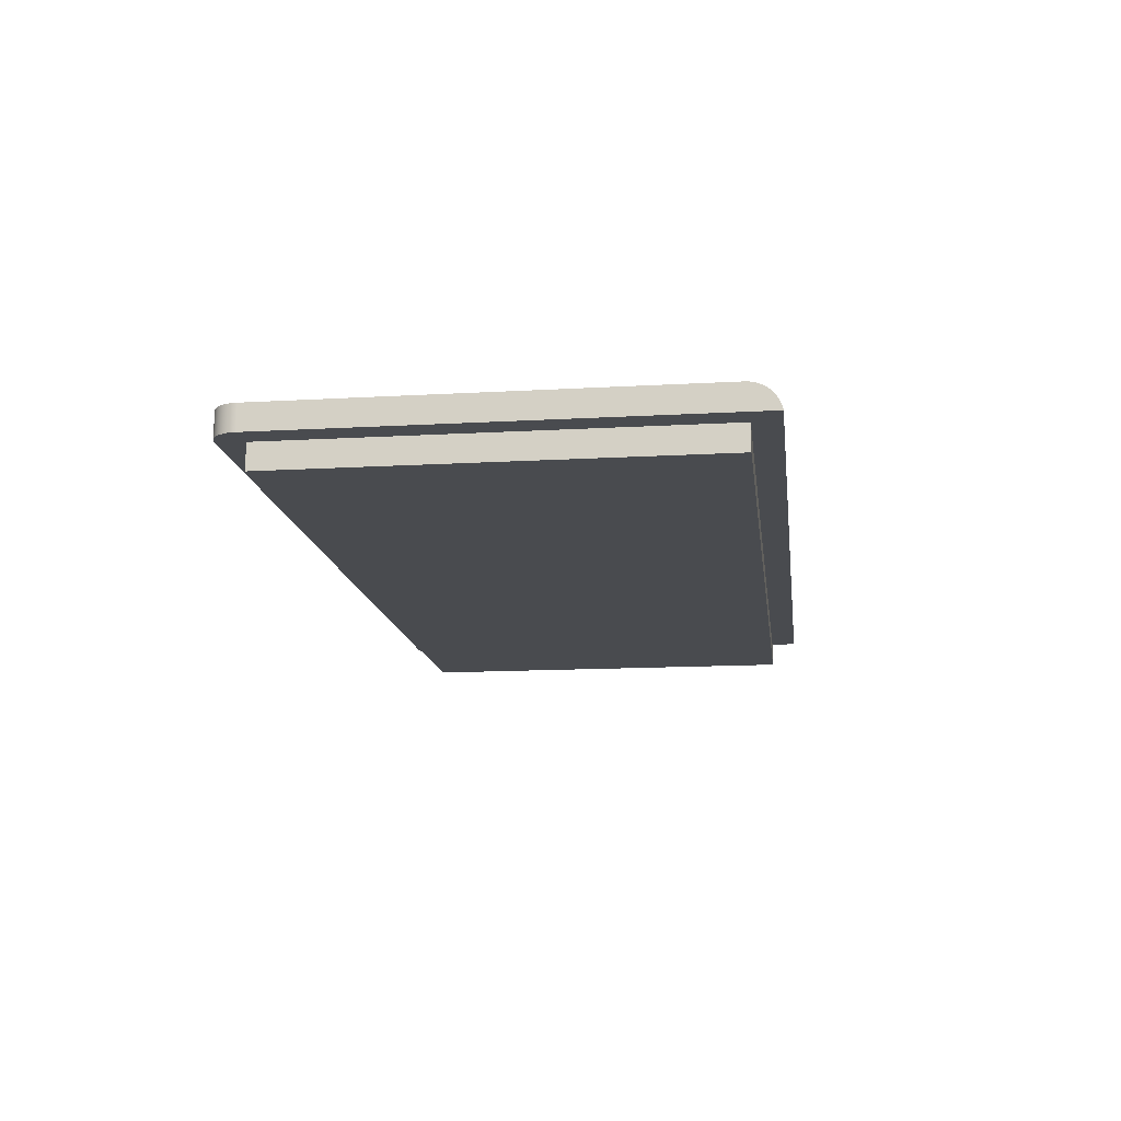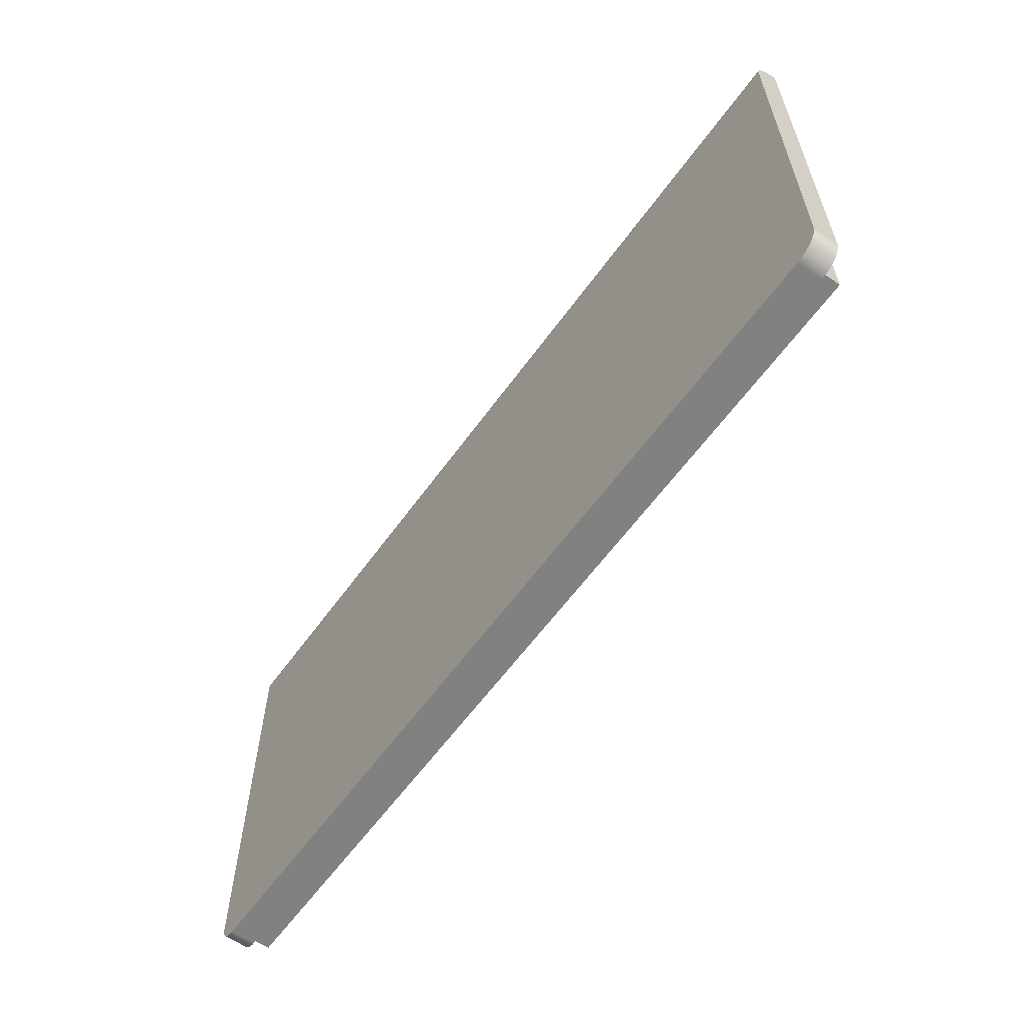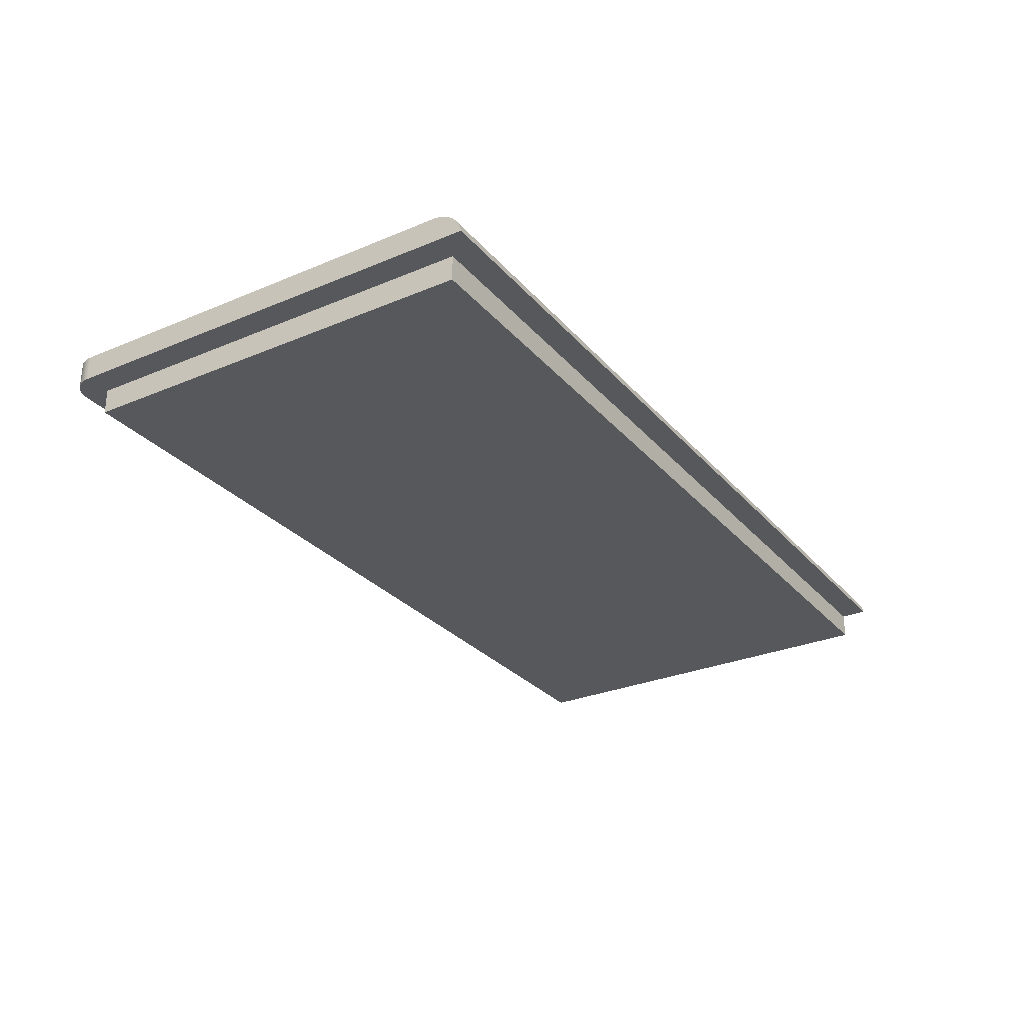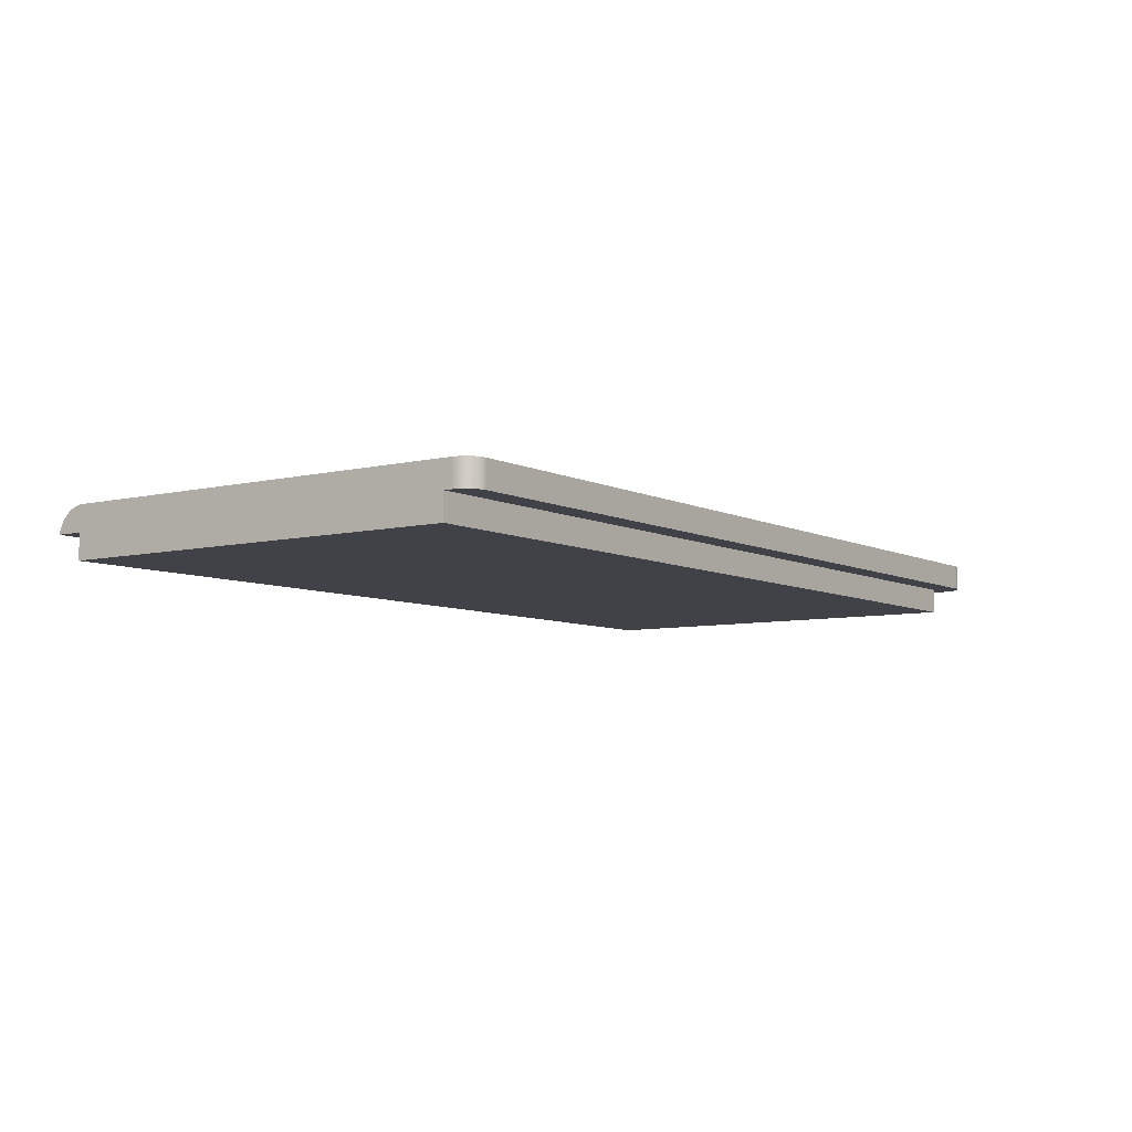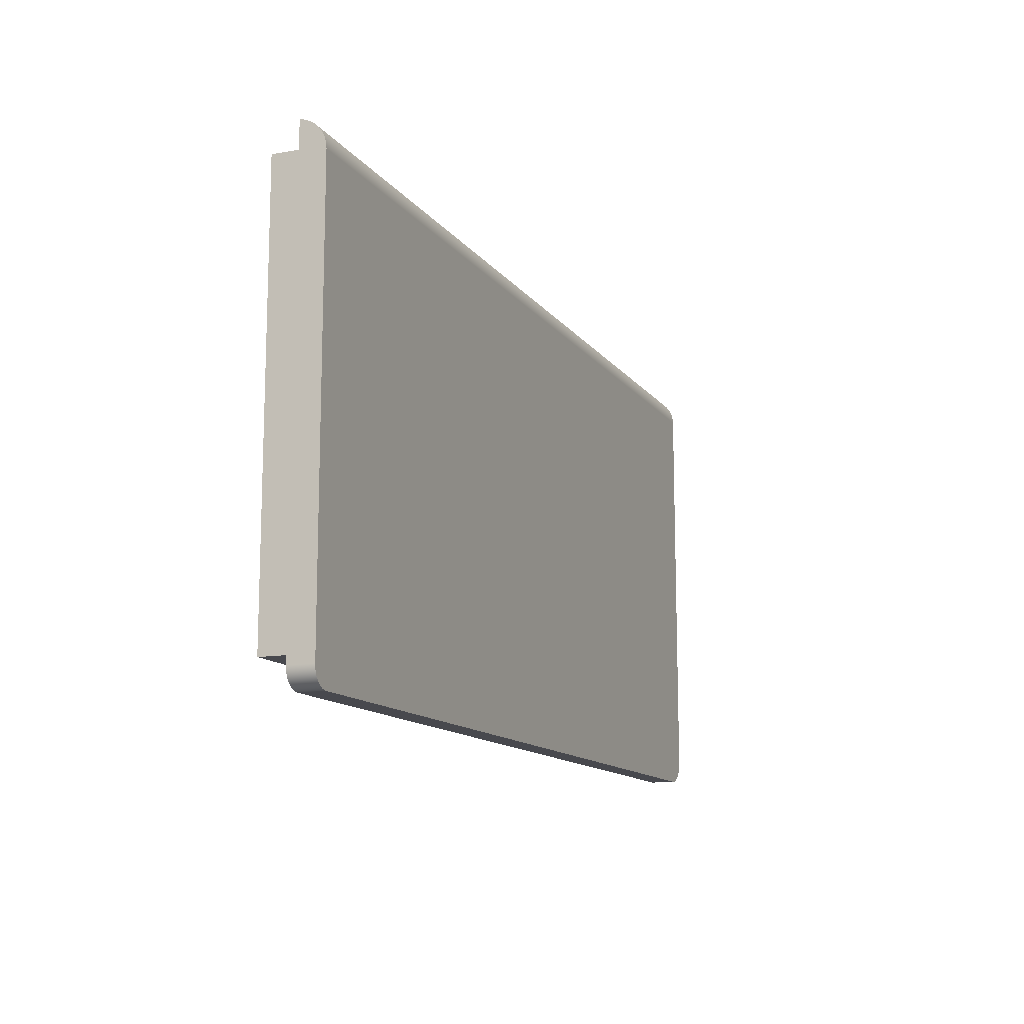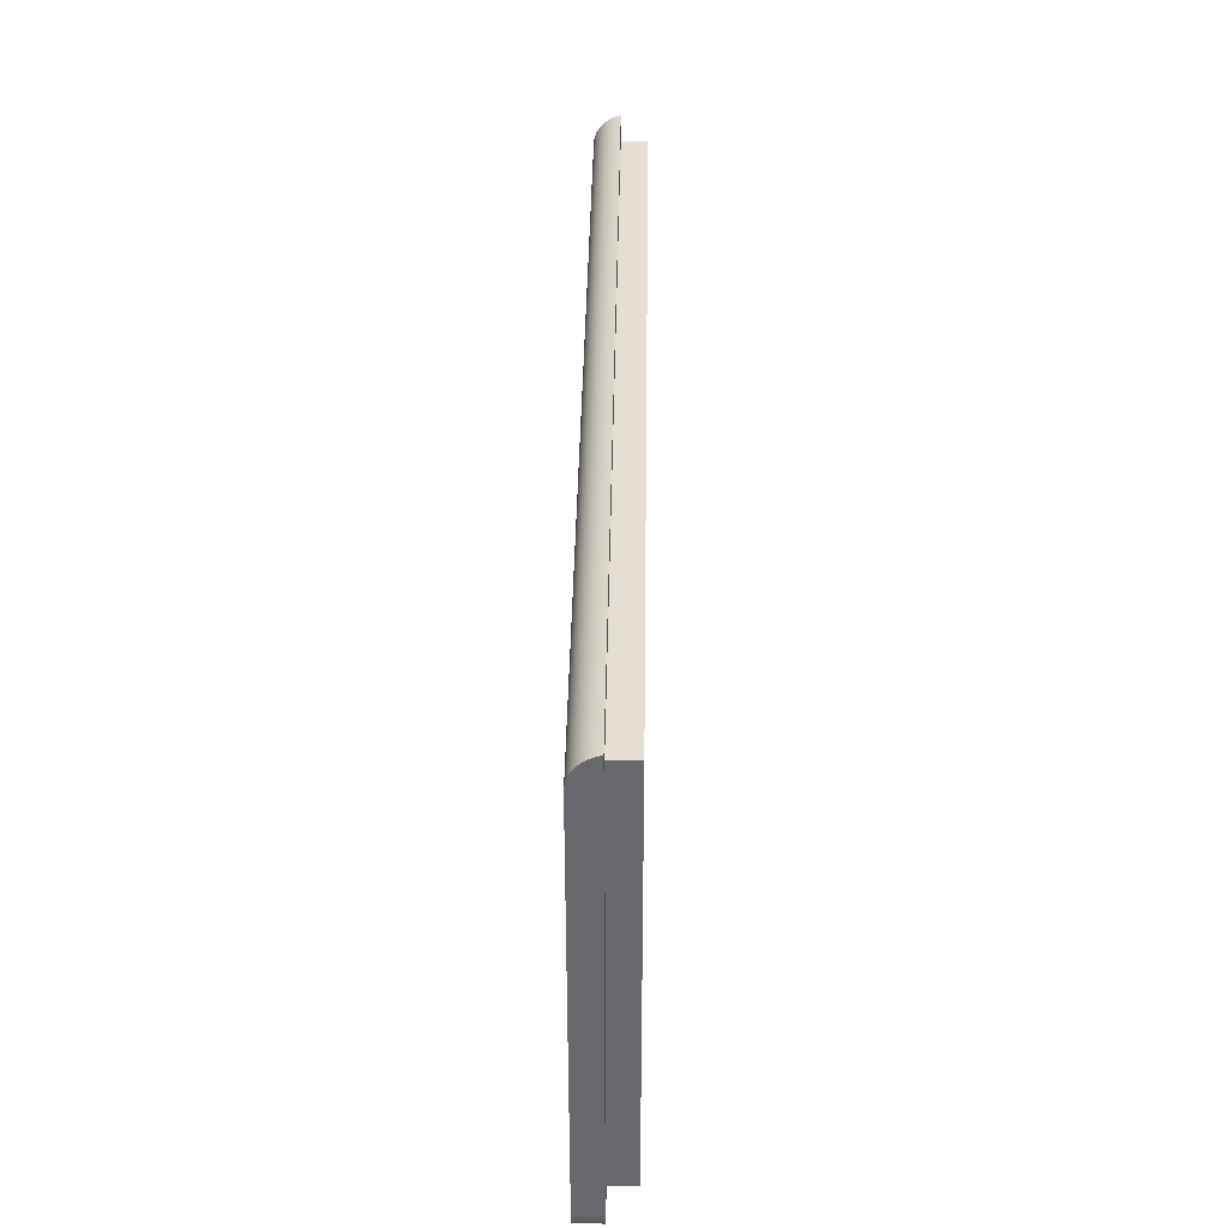
<metadata>
{"format":"obj","ext":"obj","renderer":"f3d","projection":"perspective","resolution":1024,"background":"white","views":[{"elev":-14.2,"azim":97.2,"up":"+Z"},{"elev":-60.3,"azim":54.4,"up":"+Y"},{"elev":-28.7,"azim":122.2,"up":"+Z"},{"elev":-6.8,"azim":-54.7,"up":"+Z"},{"elev":-12.7,"azim":-67.6,"up":"+Y"},{"elev":37.1,"azim":90.8,"up":"+Y"}]}
</metadata>
<code>
g Body2
v -19.85 -83.5 19.9
v -19.84 -83.71 19.9
v -19.79 -83.92 19.9
v -19.72 -84.12 19.9
v -19.62 -84.31 19.9
v -19.49 -84.48 19.9
v -19.34 -84.63 19.9
v -19.17 -84.76 19.9
v -18.98 -84.86 19.9
v -18.78 -84.94 19.9
v -18.57 -84.98 19.9
v -18.35 -85 19.9
v -18.35 -85 21.9
v -18.57 -84.98 21.9
v -18.78 -84.94 21.9
v -18.98 -84.86 21.9
v -19.17 -84.76 21.9
v -19.34 -84.63 21.9
v -19.49 -84.48 21.9
v -19.62 -84.31 21.9
v -19.72 -84.12 21.9
v -19.79 -83.92 21.9
v -19.84 -83.71 21.9
v -19.85 -83.5 21.9
v 50.07 -85 21.9
v 50.31 -84.99 21.9
v 50.55 -84.94 21.9
v 50.78 -84.87 21.9
v 51 -84.77 21.9
v 51.21 -84.65 21.9
v 51.4 -84.5 21.9
v 51.57 -84.33 21.9
v 51.72 -84.14 21.9
v 51.84 -83.93 21.9
v 51.94 -83.71 21.9
v 52.01 -83.48 21.9
v 52.06 -83.24 21.9
v 52.07 -83 21.9
v 52.07 -50.35 21.9
v -19.85 -50.35 21.9
v 50.07 -85 19.9
v -19.85 -50.09 21.89
v -19.85 -49.84 21.85
v -19.85 -49.59 21.78
v -19.85 -49.35 21.68
v -19.85 -49.12 21.56
v -19.85 -48.91 21.42
v -19.85 -48.71 21.25
v -19.85 -48.53 21.06
v -19.85 -48.38 20.86
v -19.85 -48.25 20.63
v -19.85 -48.14 20.4
v -19.85 -48.06 20.15
v -19.85 -48 19.9
v -19.85 -50.1 19.9
v -19.85 -50.1 17.9
v -19.85 -82.9 17.9
v -19.85 -82.9 19.9
v 49.97 -82.9 17.9
v 49.97 -82.9 19.9
v 49.97 -50.1 19.9
v 52.07 -48 19.9
v 52.07 -83 19.9
v 52.06 -83.24 19.9
v 52.01 -83.48 19.9
v 51.94 -83.71 19.9
v 51.84 -83.93 19.9
v 51.72 -84.14 19.9
v 51.57 -84.33 19.9
v 51.4 -84.5 19.9
v 51.21 -84.65 19.9
v 51 -84.77 19.9
v 50.78 -84.87 19.9
v 50.55 -84.94 19.9
v 50.31 -84.99 19.9
v 49.97 -50.1 17.9
v 52.07 -50.09 21.89
v 52.07 -49.84 21.85
v 52.07 -49.59 21.78
v 52.07 -49.35 21.68
v 52.07 -49.12 21.56
v 52.07 -48.91 21.42
v 52.07 -48.71 21.25
v 52.07 -48.53 21.06
v 52.07 -48.38 20.86
v 52.07 -48.25 20.63
v 52.07 -48.14 20.4
v 52.07 -48.06 20.15
v -13.86 -48.06 20.18
v -7.867 -48.06 20.18
v -1.874 -48.06 20.18
v 4.12 -48.06 20.18
v 10.11 -48.06 20.18
v 16.11 -48.06 20.18
v 22.1 -48.06 20.18
v 28.1 -48.06 20.18
v 34.09 -48.06 20.18
v 40.08 -48.06 20.18
v 46.08 -48.06 20.18
v -13.86 -48.15 20.44
v -7.867 -48.15 20.44
v -1.874 -48.15 20.44
v 4.12 -48.15 20.44
v 10.11 -48.15 20.44
v 16.11 -48.15 20.44
v 22.1 -48.15 20.44
v 28.1 -48.15 20.44
v 34.09 -48.15 20.44
v 40.08 -48.15 20.44
v 46.08 -48.15 20.44
v -13.86 -48.28 20.69
v -7.867 -48.28 20.69
v -1.874 -48.28 20.69
v 4.12 -48.28 20.69
v 10.11 -48.28 20.69
v 16.11 -48.28 20.69
v 22.1 -48.28 20.69
v 28.1 -48.28 20.69
v 34.09 -48.28 20.69
v 40.08 -48.28 20.69
v 46.08 -48.28 20.69
v -13.86 -48.43 20.93
v -7.867 -48.43 20.93
v -1.874 -48.43 20.93
v 4.12 -48.43 20.93
v 10.11 -48.43 20.93
v 16.11 -48.43 20.93
v 22.1 -48.43 20.93
v 28.1 -48.43 20.93
v 34.09 -48.43 20.93
v 40.08 -48.43 20.93
v 46.08 -48.43 20.93
v -13.86 -48.61 21.14
v -7.867 -48.61 21.14
v -1.874 -48.61 21.14
v 4.12 -48.61 21.14
v 10.11 -48.61 21.14
v 16.11 -48.61 21.14
v 22.1 -48.61 21.14
v 28.1 -48.61 21.14
v 34.09 -48.61 21.14
v 40.08 -48.61 21.14
v 46.08 -48.61 21.14
v -13.86 -48.81 21.33
v -7.867 -48.81 21.33
v -1.874 -48.81 21.33
v 4.12 -48.81 21.33
v 10.11 -48.81 21.33
v 16.11 -48.81 21.33
v 22.1 -48.81 21.33
v 28.1 -48.81 21.33
v 34.09 -48.81 21.33
v 40.08 -48.81 21.33
v 46.08 -48.81 21.33
v -13.86 -49.03 21.5
v -7.867 -49.03 21.5
v -1.874 -49.03 21.5
v 4.12 -49.03 21.5
v 10.11 -49.03 21.5
v 16.11 -49.03 21.5
v 22.1 -49.03 21.5
v 28.1 -49.03 21.5
v 34.09 -49.03 21.5
v 40.08 -49.03 21.5
v 46.08 -49.03 21.5
v -13.86 -49.27 21.64
v -7.867 -49.27 21.64
v -1.874 -49.27 21.64
v 4.12 -49.27 21.64
v 10.11 -49.27 21.64
v 16.11 -49.27 21.64
v 22.1 -49.27 21.64
v 28.1 -49.27 21.64
v 34.09 -49.27 21.64
v 40.08 -49.27 21.64
v 46.08 -49.27 21.64
v -13.86 -49.53 21.76
v -7.867 -49.53 21.76
v -1.874 -49.53 21.76
v 4.12 -49.53 21.76
v 10.11 -49.53 21.76
v 16.11 -49.53 21.76
v 22.1 -49.53 21.76
v 28.1 -49.53 21.76
v 34.09 -49.53 21.76
v 40.08 -49.53 21.76
v 46.08 -49.53 21.76
v -13.86 -49.8 21.84
v -7.867 -49.8 21.84
v -1.874 -49.8 21.84
v 4.12 -49.8 21.84
v 10.11 -49.8 21.84
v 16.11 -49.8 21.84
v 22.1 -49.8 21.84
v 28.1 -49.8 21.84
v 34.09 -49.8 21.84
v 40.08 -49.8 21.84
v 46.08 -49.8 21.84
v -13.86 -50.07 21.89
v -7.867 -50.07 21.89
v -1.874 -50.07 21.89
v 4.12 -50.07 21.89
v 10.11 -50.07 21.89
v 16.11 -50.07 21.89
v 22.1 -50.07 21.89
v 28.1 -50.07 21.89
v 34.09 -50.07 21.89
v 40.08 -50.07 21.89
v 46.08 -50.07 21.89
f 24 1 23
f 23 1 2
f 23 2 22
f 22 2 3
f 22 3 21
f 21 3 4
f 21 4 20
f 20 4 5
f 20 5 19
f 19 5 6
f 19 6 18
f 18 6 7
f 18 7 17
f 17 7 8
f 17 8 16
f 16 8 9
f 16 9 15
f 15 9 10
f 15 10 14
f 14 10 11
f 14 11 13
f 13 11 12
f 23 15 24
f 24 15 38
f 24 38 40
f 40 38 39
f 23 22 15
f 15 22 21
f 15 21 20
f 20 19 15
f 15 19 18
f 15 18 17
f 17 16 15
f 14 27 15
f 15 27 28
f 15 28 38
f 38 28 37
f 37 28 36
f 36 28 35
f 35 28 34
f 34 28 33
f 33 28 32
f 32 28 31
f 31 28 30
f 30 28 29
f 27 14 26
f 26 14 13
f 26 13 25
f 12 41 13
f 13 41 25
f 1 24 58
f 58 24 48
f 58 48 49
f 24 40 48
f 48 40 47
f 47 40 46
f 46 40 45
f 45 40 44
f 44 40 43
f 43 40 42
f 49 50 58
f 58 50 55
f 58 55 57
f 57 55 56
f 50 51 55
f 55 51 52
f 55 52 53
f 53 54 55
f 57 59 58
f 58 59 60
f 11 10 12
f 12 10 9
f 12 9 8
f 8 7 12
f 12 7 6
f 12 6 5
f 5 4 12
f 12 4 3
f 12 3 2
f 2 1 12
f 12 1 58
f 12 58 60
f 61 63 60
f 60 63 64
f 60 64 65
f 55 54 61
f 61 54 62
f 61 62 63
f 65 66 60
f 60 66 67
f 60 67 68
f 68 69 60
f 60 69 70
f 60 70 41
f 41 70 71
f 41 71 72
f 72 73 41
f 41 73 74
f 41 74 75
f 41 12 60
f 56 76 57
f 57 76 59
f 63 38 64
f 64 38 37
f 64 37 65
f 65 37 36
f 65 36 66
f 66 36 35
f 66 35 67
f 67 35 34
f 67 34 68
f 68 34 33
f 68 33 69
f 69 33 32
f 69 32 70
f 70 32 31
f 70 31 71
f 71 31 30
f 71 30 72
f 72 30 29
f 72 29 73
f 73 29 28
f 73 28 74
f 74 28 27
f 74 27 75
f 75 27 26
f 75 26 41
f 41 26 25
f 53 89 54
f 54 89 90
f 54 90 91
f 91 90 102
f 91 102 103
f 103 102 114
f 103 114 115
f 115 114 126
f 115 126 127
f 127 126 138
f 127 138 139
f 139 138 150
f 139 150 151
f 151 150 162
f 151 162 163
f 163 162 174
f 163 174 175
f 175 174 186
f 175 186 187
f 187 186 198
f 187 198 79
f 79 198 78
f 78 198 209
f 78 209 77
f 77 209 39
f 39 209 208
f 39 208 207
f 207 208 196
f 207 196 195
f 195 196 184
f 195 184 183
f 183 184 172
f 183 172 171
f 171 172 160
f 171 160 159
f 159 160 148
f 159 148 147
f 147 148 136
f 147 136 135
f 135 136 124
f 135 124 123
f 123 124 112
f 123 112 111
f 111 112 100
f 111 100 51
f 51 100 52
f 52 100 89
f 52 89 53
f 51 50 111
f 111 50 122
f 111 122 123
f 123 122 134
f 123 134 135
f 135 134 146
f 135 146 147
f 147 146 158
f 147 158 159
f 159 158 170
f 159 170 171
f 171 170 182
f 171 182 183
f 183 182 194
f 183 194 195
f 195 194 206
f 195 206 207
f 207 206 39
f 50 49 122
f 122 49 133
f 122 133 134
f 134 133 145
f 134 145 146
f 146 145 157
f 146 157 158
f 158 157 169
f 158 169 170
f 170 169 181
f 170 181 182
f 182 181 193
f 182 193 194
f 194 193 205
f 194 205 206
f 206 205 39
f 49 48 133
f 133 48 144
f 133 144 145
f 145 144 156
f 145 156 157
f 157 156 168
f 157 168 169
f 169 168 180
f 169 180 181
f 181 180 192
f 181 192 193
f 193 192 204
f 193 204 205
f 205 204 39
f 48 47 144
f 144 47 155
f 144 155 156
f 156 155 167
f 156 167 168
f 168 167 179
f 168 179 180
f 180 179 191
f 180 191 192
f 192 191 203
f 192 203 204
f 204 203 39
f 47 46 155
f 155 46 166
f 155 166 167
f 167 166 178
f 167 178 179
f 179 178 190
f 179 190 191
f 191 190 202
f 191 202 203
f 203 202 39
f 46 45 166
f 166 45 177
f 166 177 178
f 178 177 189
f 178 189 190
f 190 189 201
f 190 201 202
f 202 201 39
f 45 44 177
f 177 44 188
f 177 188 189
f 189 188 200
f 189 200 201
f 201 200 42
f 201 42 39
f 39 42 40
f 44 43 188
f 188 43 199
f 188 199 200
f 200 199 42
f 43 42 199
f 79 80 187
f 187 80 176
f 187 176 175
f 175 176 164
f 175 164 163
f 163 164 152
f 163 152 151
f 151 152 140
f 151 140 139
f 139 140 128
f 139 128 127
f 127 128 116
f 127 116 115
f 115 116 104
f 115 104 103
f 103 104 92
f 103 92 91
f 91 92 54
f 80 81 176
f 176 81 165
f 176 165 164
f 164 165 153
f 164 153 152
f 152 153 141
f 152 141 140
f 140 141 129
f 140 129 128
f 128 129 117
f 128 117 116
f 116 117 105
f 116 105 104
f 104 105 93
f 104 93 92
f 92 93 54
f 81 82 165
f 165 82 154
f 165 154 153
f 153 154 142
f 153 142 141
f 141 142 130
f 141 130 129
f 129 130 118
f 129 118 117
f 117 118 106
f 117 106 105
f 105 106 94
f 105 94 93
f 93 94 54
f 82 83 154
f 154 83 143
f 154 143 142
f 142 143 131
f 142 131 130
f 130 131 119
f 130 119 118
f 118 119 107
f 118 107 106
f 106 107 95
f 106 95 94
f 94 95 54
f 83 84 143
f 143 84 132
f 143 132 131
f 131 132 120
f 131 120 119
f 119 120 108
f 119 108 107
f 107 108 96
f 107 96 95
f 95 96 54
f 84 85 132
f 132 85 121
f 132 121 120
f 120 121 109
f 120 109 108
f 108 109 97
f 108 97 96
f 96 97 54
f 85 86 121
f 121 86 110
f 121 110 109
f 109 110 98
f 109 98 97
f 97 98 88
f 97 88 54
f 54 88 62
f 86 87 110
f 110 87 99
f 110 99 98
f 98 99 88
f 87 88 99
f 90 89 101
f 101 89 100
f 101 100 112
f 90 101 102
f 102 101 113
f 102 113 114
f 114 113 125
f 114 125 126
f 126 125 137
f 126 137 138
f 138 137 149
f 138 149 150
f 150 149 161
f 150 161 162
f 162 161 173
f 162 173 174
f 174 173 185
f 174 185 186
f 186 185 197
f 186 197 198
f 198 197 209
f 113 101 112
f 125 113 124
f 124 113 112
f 137 125 136
f 136 125 124
f 149 137 148
f 148 137 136
f 161 149 160
f 160 149 148
f 173 161 172
f 172 161 160
f 185 173 184
f 184 173 172
f 197 185 196
f 196 185 184
f 209 197 208
f 208 197 196
f 60 59 61
f 61 59 76
f 55 61 56
f 56 61 76
f 63 85 38
f 38 85 84
f 38 84 83
f 62 88 63
f 63 88 87
f 63 87 86
f 86 85 63
f 83 82 38
f 38 82 81
f 38 81 80
f 38 80 39
f 39 80 79
f 39 79 78
f 78 77 39

</code>
